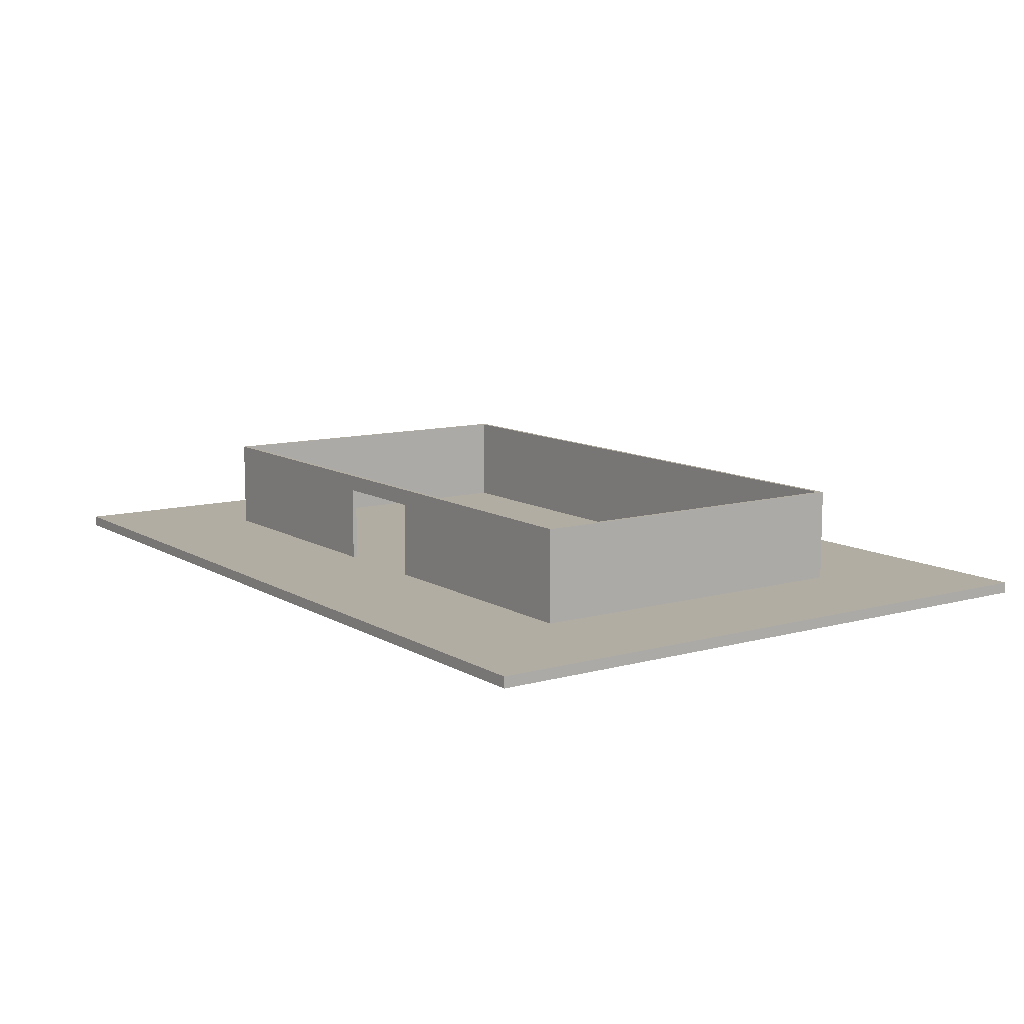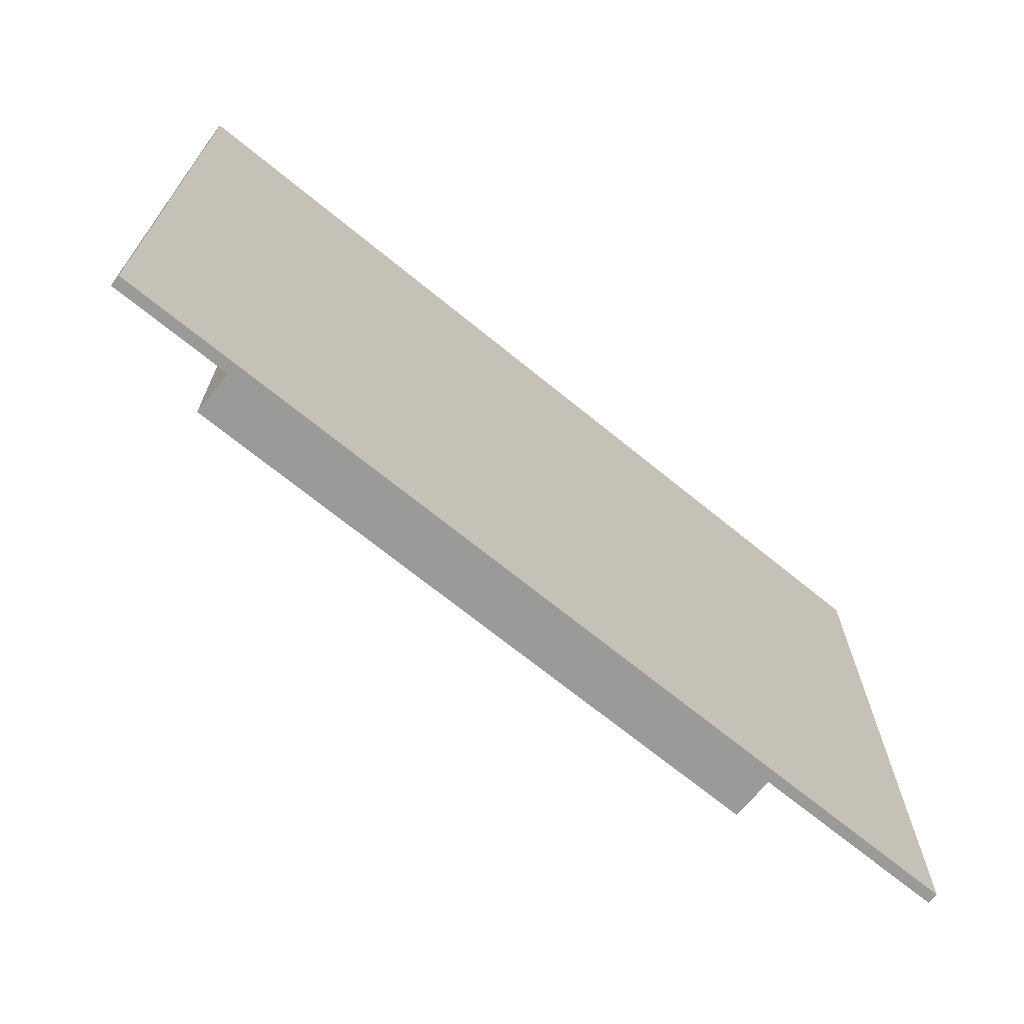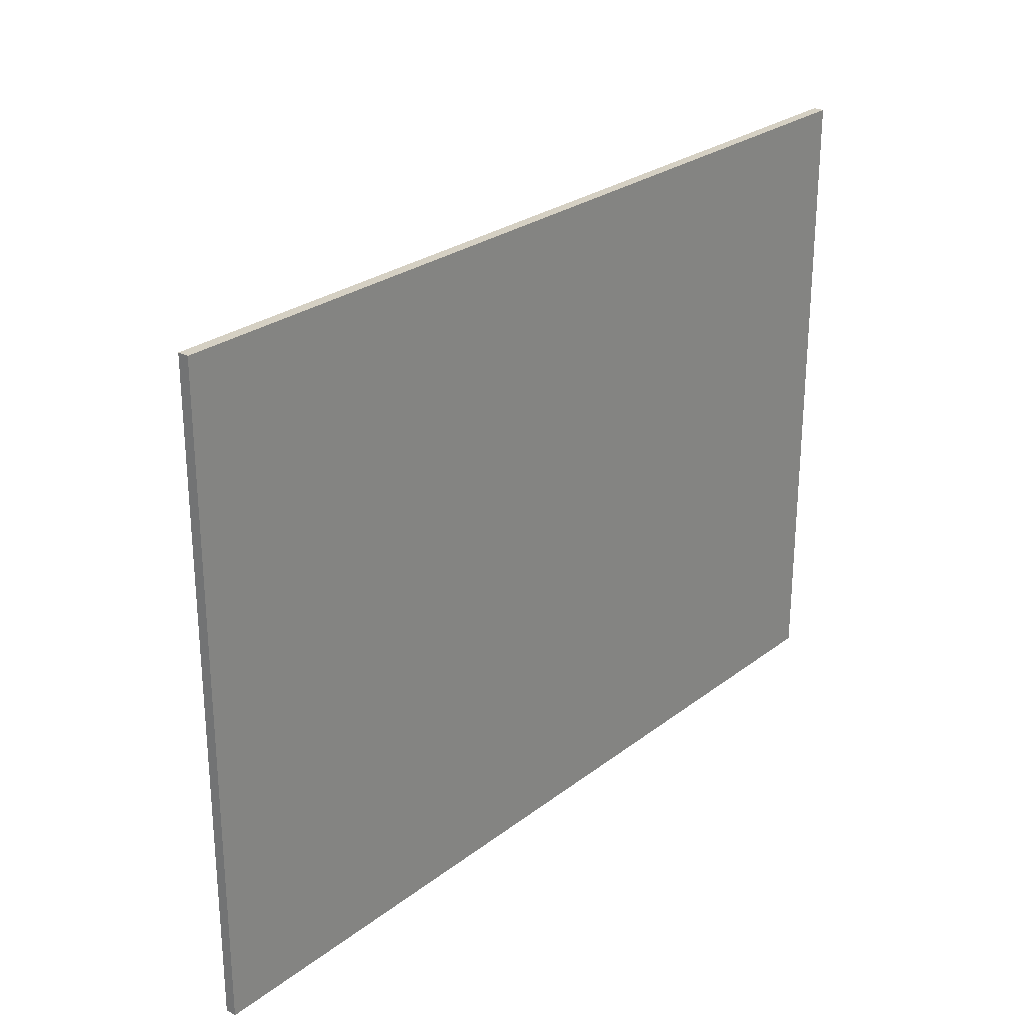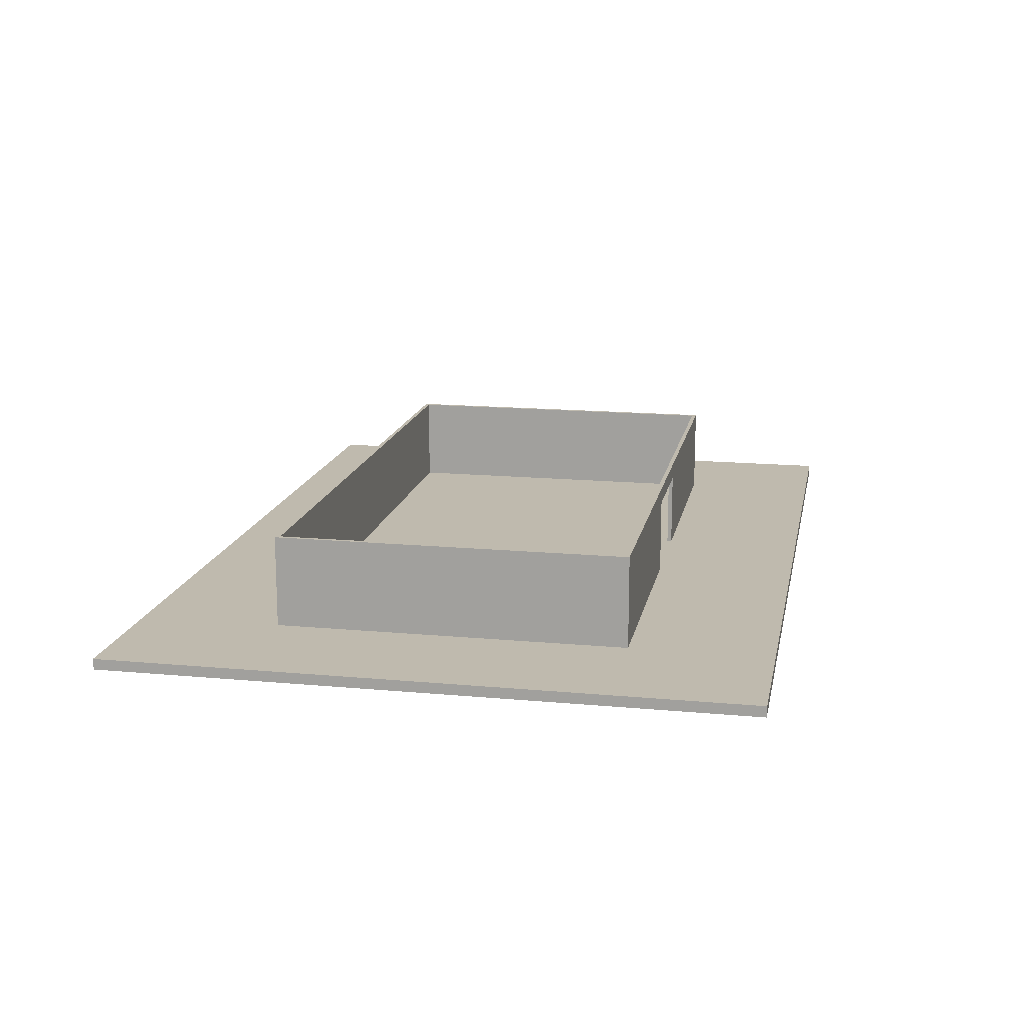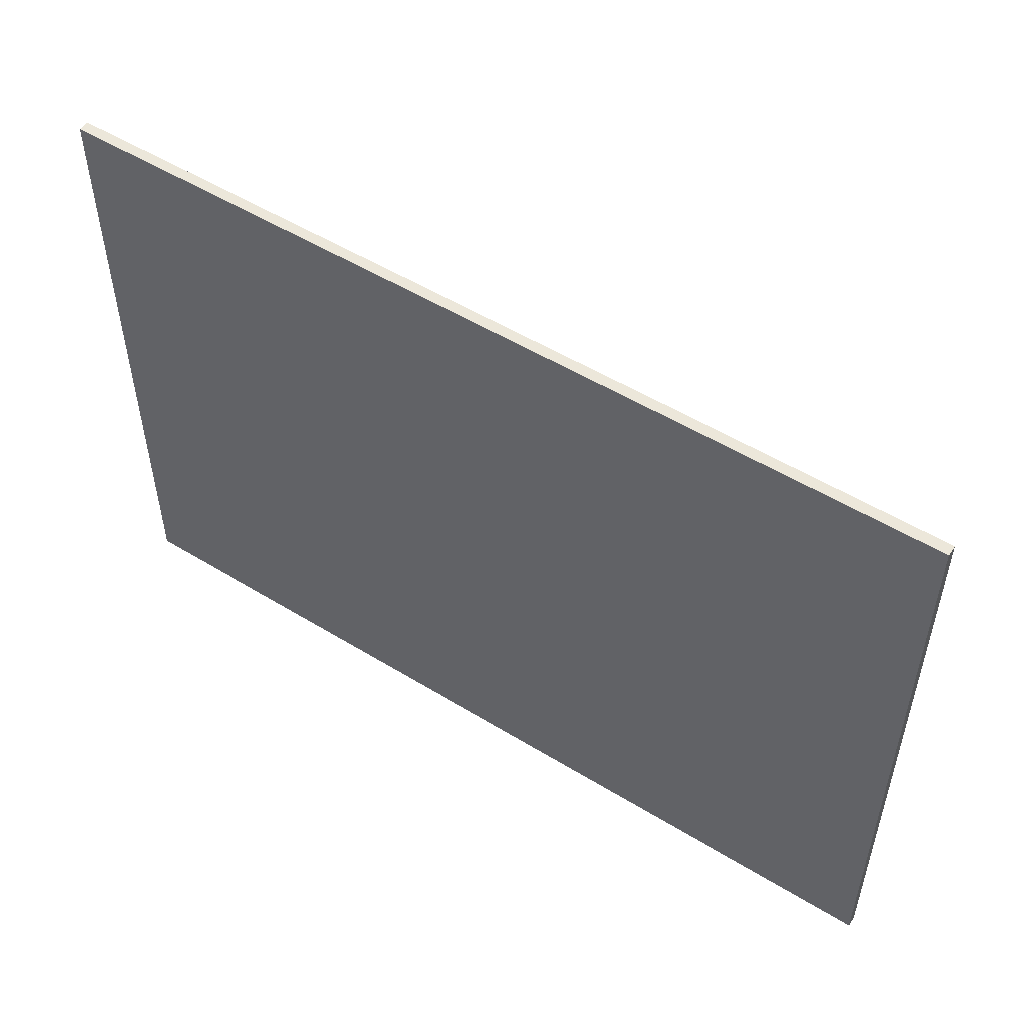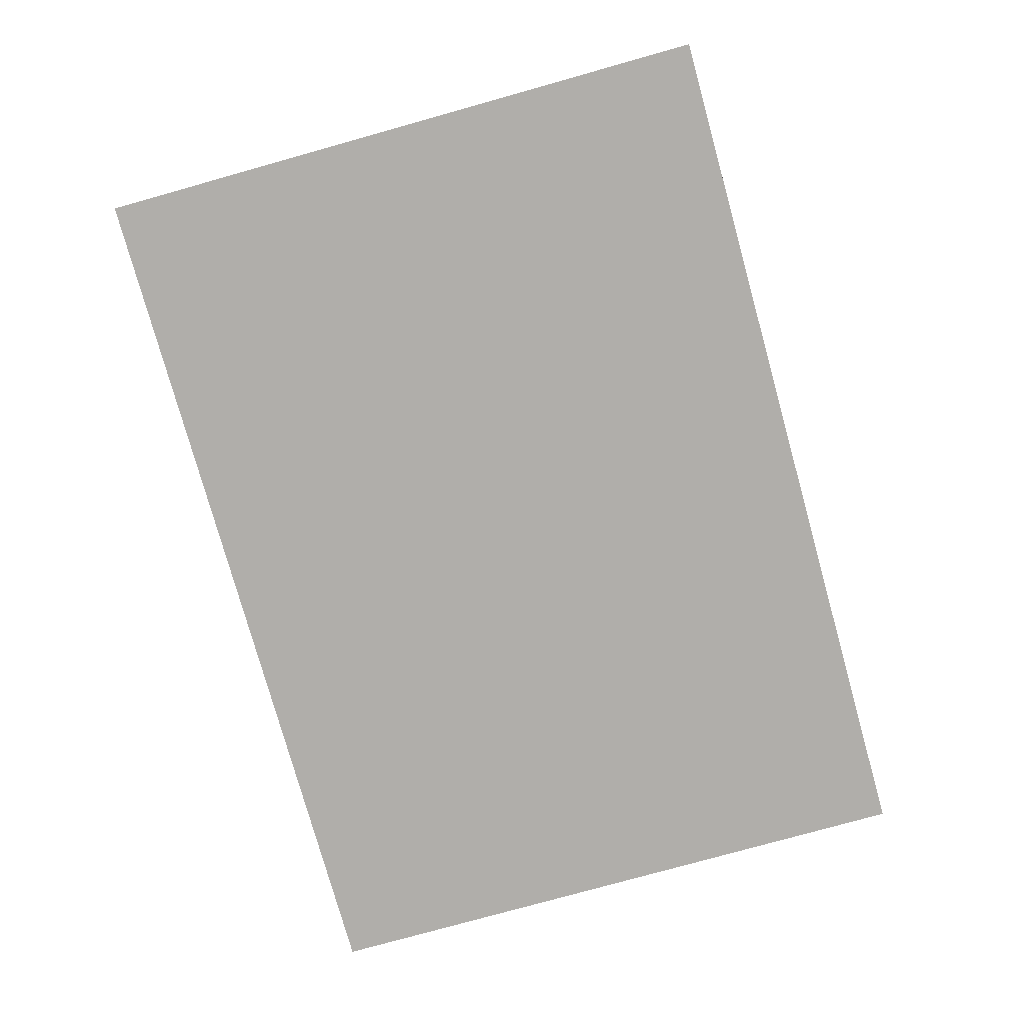
<metadata>
{"format":"obj","ext":"obj","renderer":"f3d","projection":"perspective","resolution":1024,"background":"white","views":[{"elev":10.6,"azim":55.2,"up":"+Y"},{"elev":-69.2,"azim":-39.3,"up":"+Z"},{"elev":26.3,"azim":-49.9,"up":"+Z"},{"elev":15.5,"azim":-78.9,"up":"+Y"},{"elev":52.4,"azim":33.4,"up":"+Z"},{"elev":-77.9,"azim":105.6,"up":"+Y"}]}
</metadata>
<code>
o Cube.002_Cube.007
v -33.75 0.5223 18.3
v -33.75 10.29 18.3
v -33.75 0.5223 -18.3
v -33.75 10.29 -18.3
v -33.32 0.5223 18.3
v -33.32 10.29 18.3
v -33.32 0.5223 -18.3
v -33.32 10.29 -18.3
v -33.75 10.29 -18.77
v -33.75 0.5223 -18.77
v -33.32 0.5223 -18.77
v -33.32 10.29 -18.77
v 33.32 10.29 -18.3
v 33.32 0.5223 -18.3
v 33.32 10.29 -18.77
v 33.32 0.5223 -18.77
v 33.75 10.29 -18.3
v 33.75 0.5223 -18.3
v 33.75 10.29 -18.77
v 33.75 0.5223 -18.77
v 33.32 10.29 18.3
v 33.32 0.5223 18.3
v 33.75 10.29 18.3
v 33.75 0.5223 18.3
v 33.32 10.29 18.77
v 33.32 0.5223 18.77
v 33.75 10.29 18.77
v 33.75 0.5223 18.77
v -33.31 10.29 18.77
v -33.31 0.5223 18.77
v -33.75 10.29 18.77
v -33.75 0.5223 18.77
v 11.11 0.5223 18.77
v -11.1 0.5223 18.77
v 11.11 10.29 18.77
v -11.1 10.29 18.77
v 11.11 0.5223 18.3
v -11.1 0.5223 18.3
v -11.1 10.29 18.3
v 11.11 10.29 18.3
v 3.704 0.5223 18.77
v -3.699 0.5223 18.77
v 3.704 10.29 18.77
v -3.699 10.29 18.77
v 3.703 0.5223 18.3
v -3.7 0.5223 18.3
v -3.7 10.29 18.3
v 3.703 10.29 18.3
v -33.75 8.584 -18.3
v -33.75 8.584 -18.77
v -33.32 8.584 -18.77
v 33.32 8.584 -18.77
v 33.75 8.584 -18.3
v 33.75 8.584 -18.77
v 33.75 8.584 18.3
v 33.32 8.584 18.77
v 33.75 8.584 18.77
v -33.31 8.584 18.77
v -33.75 8.584 18.77
v 11.11 8.584 18.77
v -11.1 8.584 18.77
v 3.704 8.584 18.77
v -3.699 8.584 18.77
v -33.32 8.584 -18.3
v 33.32 8.584 -18.3
v 33.32 8.584 18.3
v 11.11 8.584 18.3
v -11.1 8.584 18.3
v 3.703 8.584 18.3
v -3.7 8.584 18.3
v -5.809 0.5223 18.77
v -5.809 10.29 18.77
v -5.811 0.5223 18.3
v -5.811 10.29 18.3
v -5.809 8.584 18.77
v -5.811 8.584 18.3
v 5.814 10.29 18.3
v 5.814 0.5223 18.77
v 5.814 10.29 18.77
v 5.814 0.5223 18.3
v 5.814 8.584 18.77
v 5.814 8.584 18.3
v -47.41 -0.5662 33.81
v -47.41 0.5662 33.81
v -47.41 -0.5662 -33.81
v -47.41 0.5662 -33.81
v 47.41 -0.5662 33.81
v 47.41 0.5662 33.81
v 47.41 -0.5662 -33.81
v 47.41 0.5662 -33.81
f 1 2 4 49 3
f 64 7 14 65
f 7 64 8 6 5
f 5 6 2 1
f 3 7 5 1
f 8 4 2 6
f 50 9 12 51
f 7 3 10 11
f 4 8 12 9
f 49 4 9 50
f 52 15 19 54
f 12 8 13 15
f 51 12 15 52
f 7 11 16 14
f 53 18 20 54
f 14 16 20 18
f 53 17 23 55
f 15 13 17 19
f 39 68 38 5 6
f 17 13 21 23
f 65 14 22 66
f 14 18 24 22
f 56 26 28 57
f 23 21 25 27
f 55 23 27 57
f 22 24 28 26
f 5 30 32 1
f 38 34 30 5
f 61 36 29 58
f 36 39 6 29
f 2 1 32 59 31
f 29 6 2 31
f 58 29 31 59
f 25 21 40 35
f 72 74 39 36
f 56 25 35 60
f 75 72 36 61
f 22 26 33 37
f 73 71 34 38
f 66 22 37 67
f 76 73 38 68
f 80 78 41 45
f 45 41 42 46
f 81 79 43 62
f 62 43 44 63
f 79 77 48 43
f 43 48 47 44
f 63 70 69 62
f 71 75 61 34
f 26 56 60 33
f 30 58 59 32
f 34 61 58 30
f 24 55 57 28
f 25 56 57 27
f 18 53 55 24
f 17 53 54 19
f 11 51 52 16
f 16 52 54 20
f 3 49 50 10
f 10 50 51 11
f 48 69 70 47
f 77 82 69 48
f 74 76 68 39
f 21 66 67 40
f 13 65 66 21
f 8 64 65 13
f 47 70 76 74
f 46 42 71 73
f 63 44 72 75
f 44 47 74 72
f 40 67 82 77
f 33 60 81 78
f 35 40 77 79
f 60 35 79 81
f 37 33 78 80
f 67 37 80 82
f 70 63 75 76
f 62 69 82 81
f 76 75 71 73
f 81 82 80 78
f 83 84 86 85
f 85 86 90 89
f 89 90 88 87
f 87 88 84 83
f 85 89 87 83
f 90 86 84 88

</code>
